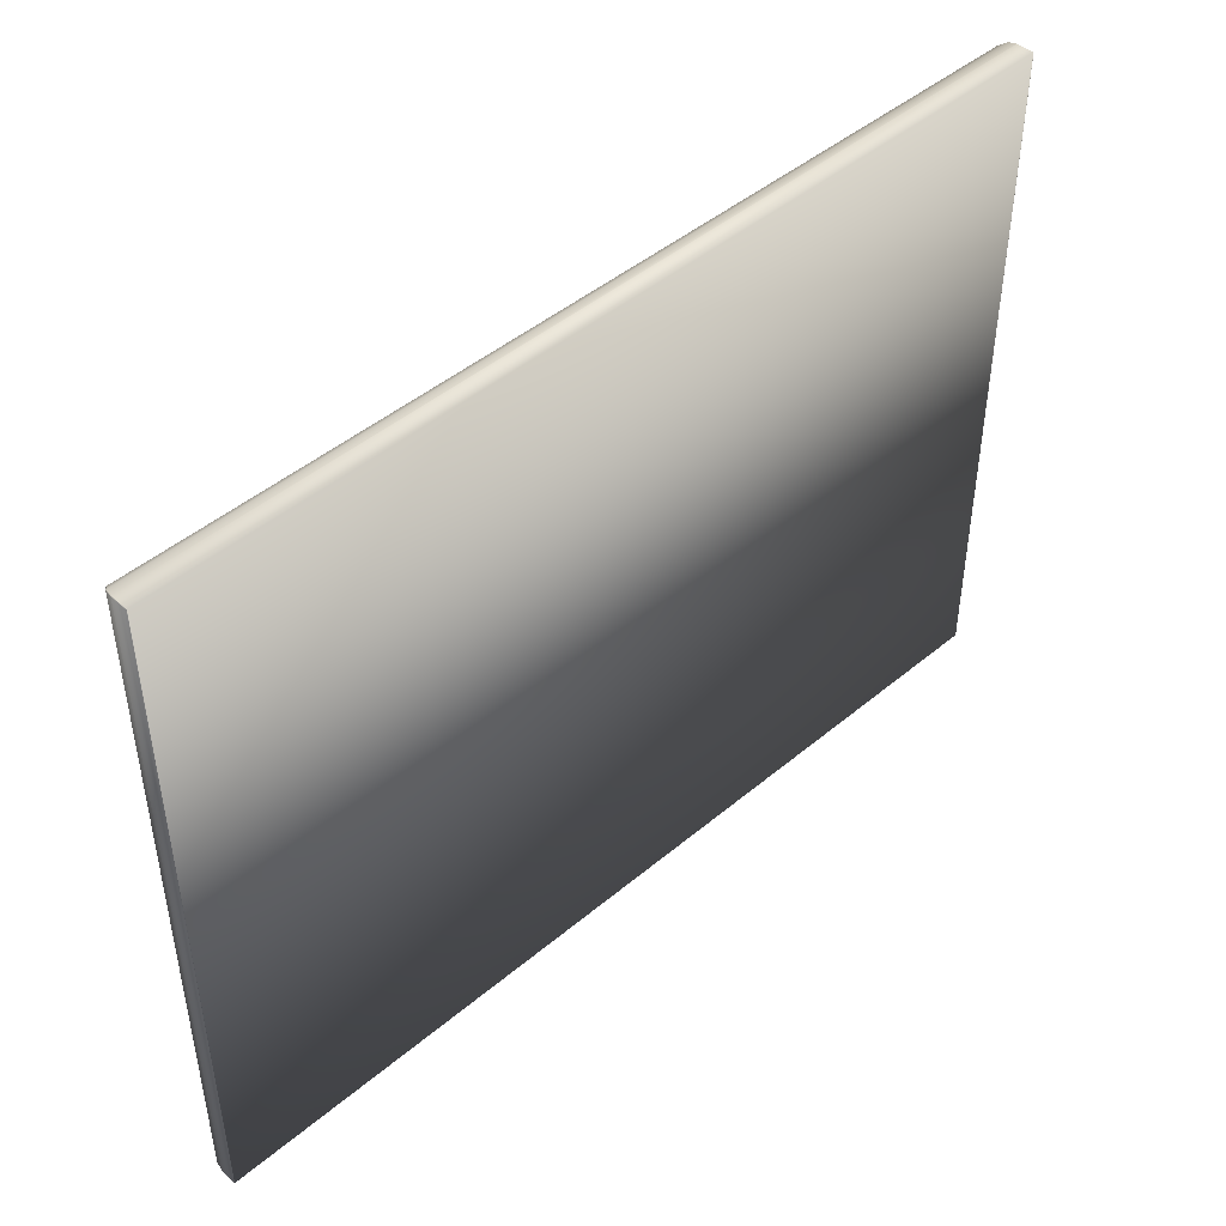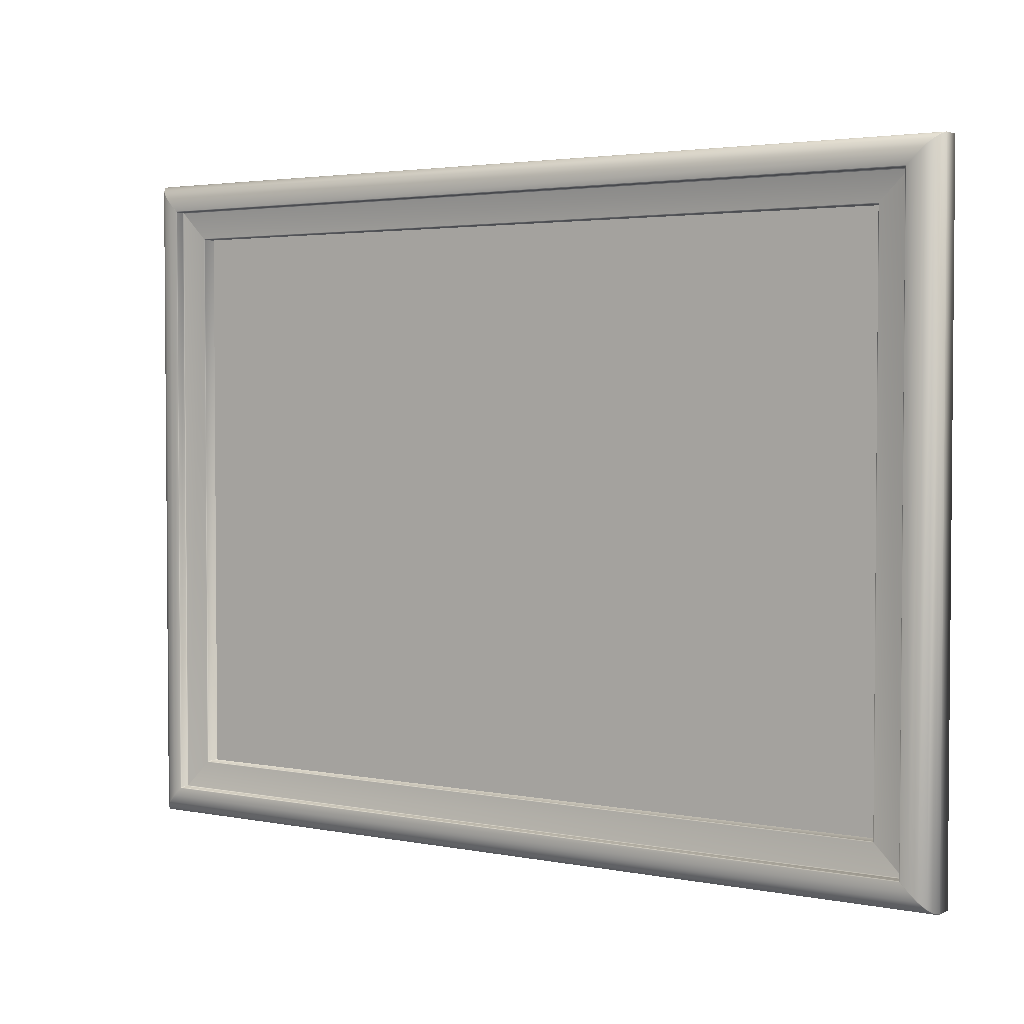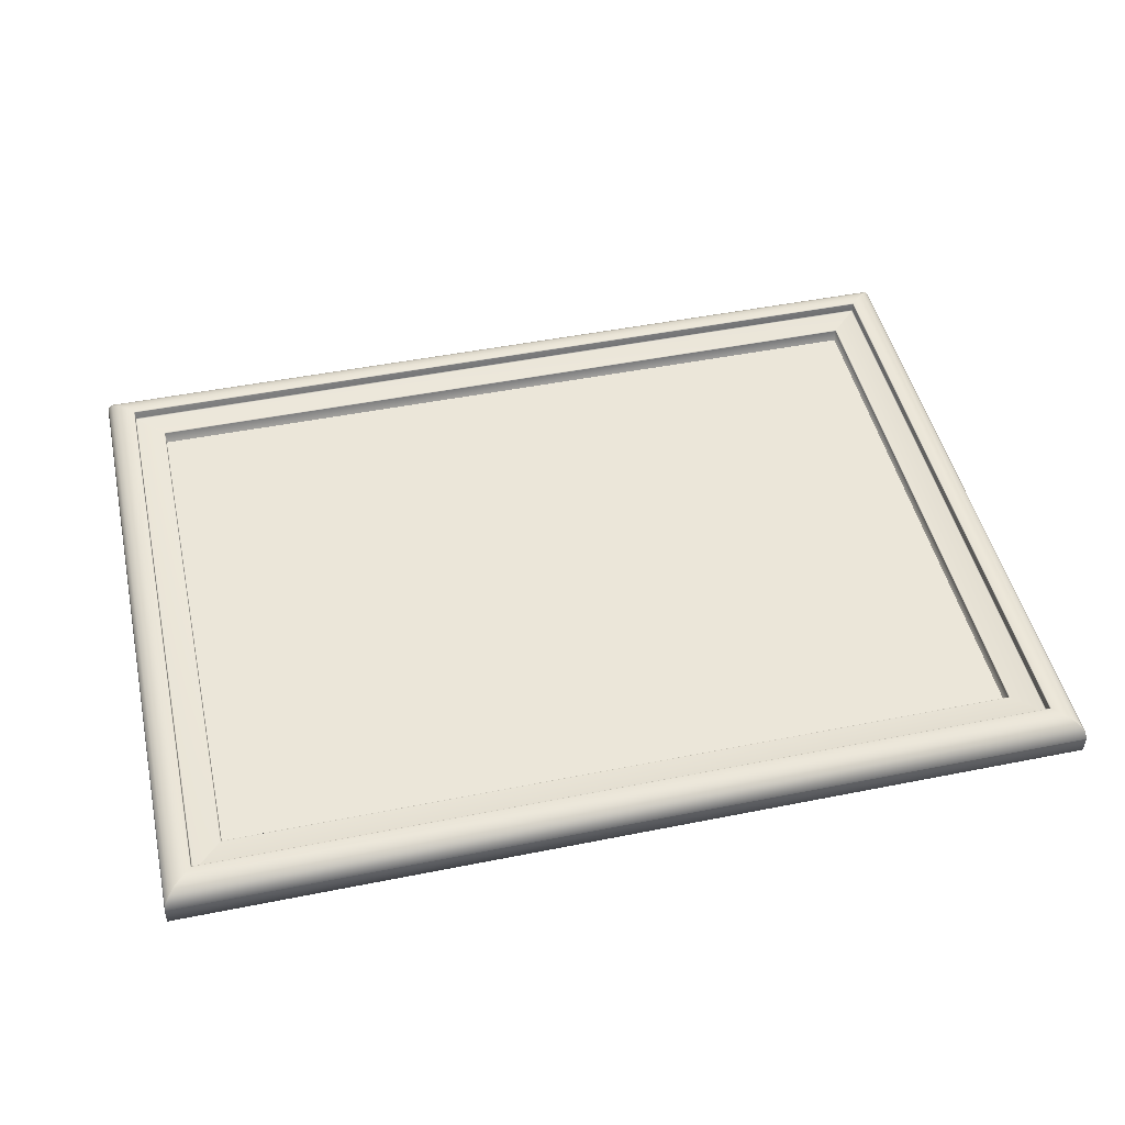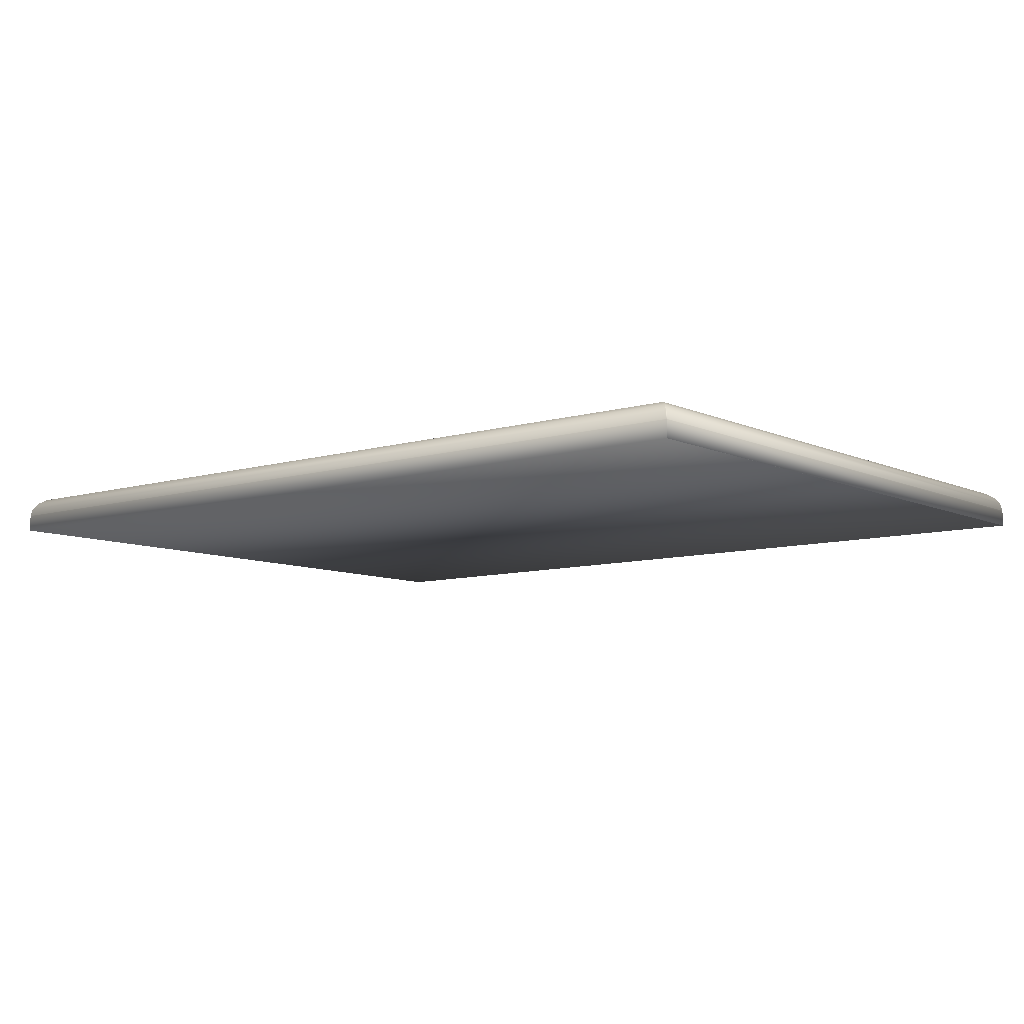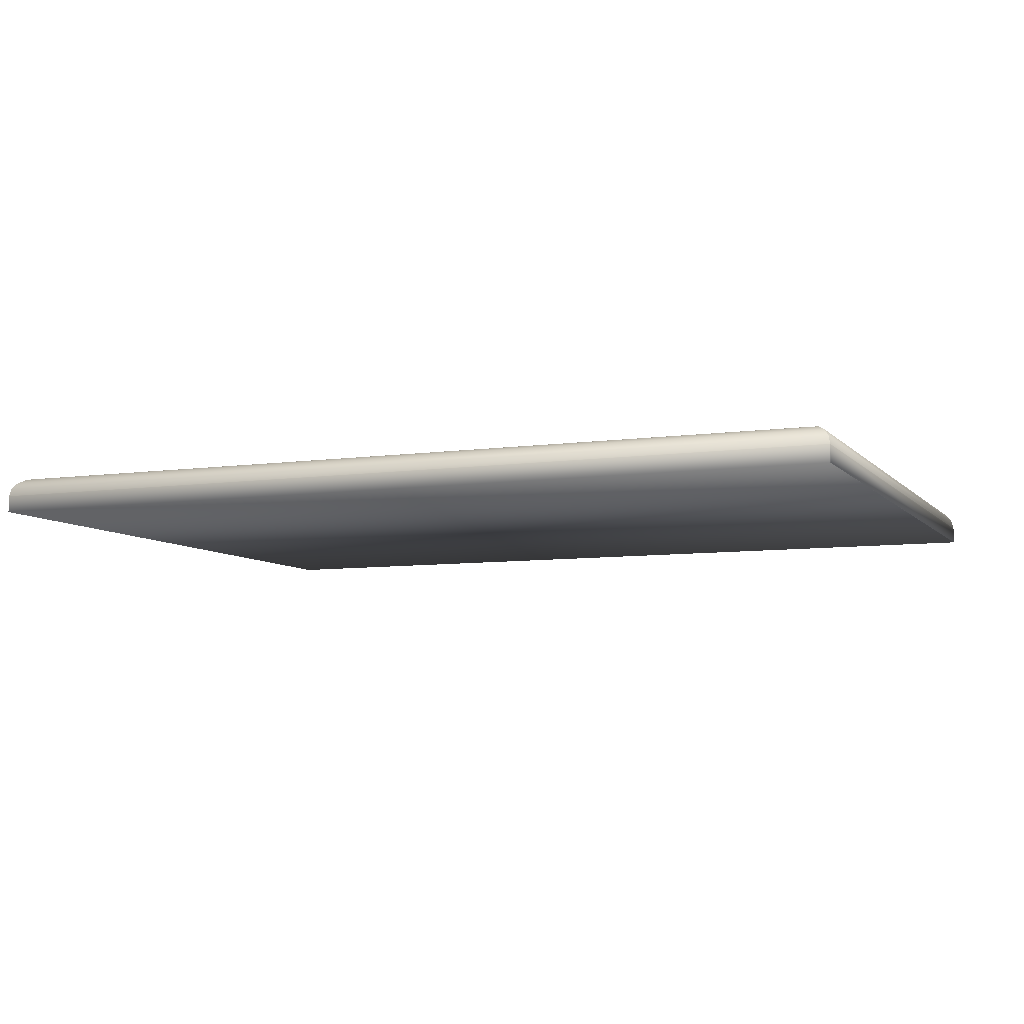
<metadata>
{"format":"obj","ext":"obj","renderer":"f3d","projection":"perspective","resolution":1024,"background":"white","views":[{"elev":46.0,"azim":136.2,"up":"+Y"},{"elev":2.9,"azim":34.1,"up":"+Y"},{"elev":47.7,"azim":167.3,"up":"+Z"},{"elev":-8.7,"azim":39.1,"up":"+Z"},{"elev":-7.5,"azim":-157.7,"up":"+Z"}]}
</metadata>
<code>
o pintura_paiseje_amarillo_pintura_paisaje_mat_0
v -1.102 -0.7971 0.01036
v 1.101 -0.7971 0.01036
v 1.101 0.7966 0.01036
v -1.102 0.7966 0.01036
f 1 2 3
f 1 3 4
o pintura_paiseje_amarillo_marco_mat_0
v 1.177 0.8691 0.08043
v 1.179 0.8709 0.0812
v -1.179 0.8709 0.0812
v -1.177 0.8691 0.08043
v 1.224 0.9161 0.07681
v 1.243 0.9348 0.06431
v -1.242 0.9348 0.06431
v -1.224 0.9161 0.07681
v 1.093 0.785 0.04899
v 1.094 0.7858 0.05085
v -1.093 0.7858 0.05085
v -1.093 0.785 0.04899
v 1.095 0.7846 0.05085
v 1.094 0.7838 0.04899
v 1.094 -0.7837 0.04899
v 1.095 -0.7844 0.05085
v -1.26 -0.9504 -0.02438
v -1.26 -0.9504 0.02282
v -1.26 0.9506 0.02282
v -1.26 0.9506 -0.02438
v 1.174 0.8657 0.05161
v -1.173 0.8657 0.05161
v -1.095 0.7876 0.05161
v 1.096 0.7876 0.05161
v -1.224 -0.9159 0.07681
v -1.242 -0.9346 0.06431
v 1.243 -0.9346 0.06431
v 1.224 -0.9159 0.07681
v -1.093 0.785 -0.01158
v 1.093 0.785 -0.01158
v 1.094 0.7838 -0.01158
v 1.094 -0.7837 -0.01158
v 1.202 0.894 0.0812
v -1.202 0.894 0.0812
v 1.178 0.8672 0.07857
v 1.178 0.8672 0.05424
v 1.178 -0.867 0.05424
v 1.178 -0.867 0.07857
v 1.203 -0.8926 0.0812
v 1.225 -0.9147 0.07681
v 1.225 0.9149 0.07681
v 1.203 0.8928 0.0812
v 1.255 0.9473 0.04561
v -1.255 0.9473 0.04561
v 1.26 0.9515 0.02427
v -1.259 0.9515 0.02427
v 1.261 0.9506 -0.02438
v 1.261 0.9506 0.02282
v 1.261 -0.9504 0.02282
v 1.261 -0.9504 -0.02438
v 1.18 0.8697 0.0812
v 1.18 -0.8696 0.0812
v 1.244 -0.9335 0.06431
v 1.257 -0.946 0.04561
v 1.257 0.9461 0.04561
v 1.244 0.9336 0.06431
v 1.261 -0.9502 0.02427
v 1.261 0.9504 0.02427
v -1.094 -0.7837 0.04899
v -1.094 -0.7837 -0.01158
v -1.094 0.7838 -0.01158
v -1.094 0.7838 0.04899
v -1.202 -0.8939 0.0812
v 1.202 -0.8939 0.0812
v -1.255 -0.9471 0.04561
v 1.255 -0.9471 0.04561
v -1.255 -0.9471 0.04561
v -1.259 -0.9514 0.02427
v 1.26 -0.9514 0.02427
v 1.255 -0.9471 0.04561
v -1.259 0.9517 -0.02438
v -1.259 0.9517 0.02282
v 1.26 0.9517 0.02282
v 1.26 0.9517 -0.02438
v 1.179 -0.8708 0.0812
v -1.179 -0.8708 0.0812
v -1.225 0.9149 0.07681
v -1.244 0.9336 0.06431
v -1.244 -0.9335 0.06431
v -1.225 -0.9147 0.07681
v -1.256 0.9461 0.04561
v -1.256 -0.946 0.04561
v -1.093 0.785 -0.01158
v -1.093 -0.7848 -0.01158
v 1.093 -0.7848 0.04899
v 1.093 -0.7848 -0.01158
v -1.093 -0.7848 -0.01158
v -1.093 -0.7848 0.04899
v 1.244 -0.9335 0.06431
v 1.244 0.9336 0.06431
v -1.203 0.8928 0.0812
v -1.203 -0.8926 0.0812
v 1.094 -0.7856 0.05085
v -1.093 -0.7856 0.05085
v -1.18 -0.8696 0.0812
v -1.178 -0.8677 0.08043
v -1.178 0.8679 0.08043
v -1.18 0.8697 0.0812
v 1.096 -0.7875 0.05161
v -1.095 -0.7875 0.05161
v -1.173 -0.8655 0.05161
v 1.174 -0.8655 0.05161
v 1.176 0.8676 0.05238
v -1.175 0.8676 0.05238
v -1.094 0.7838 0.04899
v -1.095 0.7846 0.05085
v -1.095 -0.7844 0.05085
v -1.094 -0.7837 0.04899
v -1.096 0.7864 0.05161
v -1.174 0.8645 0.05161
v -1.174 -0.8643 0.05161
v -1.096 -0.7863 0.05161
v -1.095 0.7846 0.05085
v -1.095 -0.7844 0.05085
v 1.176 0.8683 0.07857
v -1.176 0.8683 0.07857
v 1.177 -0.8689 0.08043
v -1.177 -0.8689 0.08043
v -1.178 -0.8677 0.08043
v -1.177 -0.867 0.07857
v -1.177 0.8672 0.07857
v -1.178 0.8679 0.08043
v -1.177 -0.867 0.07857
v -1.177 -0.867 0.05424
v -1.177 0.8672 0.05424
v -1.177 0.8672 0.07857
v -1.176 -0.8662 0.05238
v -1.176 0.8664 0.05238
v 1.097 0.7864 0.05161
v 1.097 -0.7863 0.05161
v 1.175 -0.8643 0.05161
v 1.175 0.8645 0.05161
v 1.177 -0.8662 0.05238
v 1.177 0.8664 0.05238
v 1.176 -0.8682 0.05424
v 1.176 -0.8674 0.05238
v -1.175 -0.8674 0.05238
v -1.176 -0.8682 0.05424
v 1.176 -0.8682 0.07857
v -1.176 -0.8682 0.07857
v -1.176 0.8683 0.05424
v 1.176 0.8683 0.05424
v 1.178 -0.8677 0.08043
v 1.178 0.8679 0.08043
v 1.26 -0.9515 0.02282
v -1.259 -0.9515 0.02282
v -1.26 -0.9502 0.02427
v -1.26 0.9504 0.02427
v -1.259 0.9515 0.02427
v 1.26 0.9515 0.02427
v -1.26 0.9504 0.02427
v -1.26 -0.9502 0.02427
v -1.202 -0.8939 0.0812
v -1.203 -0.8926 0.0812
v -1.225 -0.9147 0.07681
v -1.224 -0.9159 0.07681
v -1.244 -0.9335 0.06431
v -1.242 -0.9346 0.06431
v -1.256 -0.946 0.04561
v -1.255 -0.9471 0.04561
v -1.203 0.8928 0.0812
v -1.202 0.894 0.0812
v -1.224 0.9161 0.07681
v -1.225 0.9149 0.07681
v -1.242 0.9348 0.06431
v -1.244 0.9336 0.06431
v -1.255 0.9473 0.04561
v -1.256 0.9461 0.04561
v 1.202 0.894 0.0812
v 1.203 0.8928 0.0812
v 1.225 0.9149 0.07681
v 1.224 0.9161 0.07681
v 1.244 0.9336 0.06431
v 1.243 0.9348 0.06431
v 1.257 0.9461 0.04561
v 1.255 0.9473 0.04561
v 1.203 -0.8926 0.0812
v 1.202 -0.8939 0.0812
v 1.224 -0.9159 0.07681
v 1.225 -0.9147 0.07681
v 1.243 -0.9346 0.06431
v 1.244 -0.9335 0.06431
v 1.255 -0.9471 0.04561
v 1.257 -0.946 0.04561
v 1.095 -0.7844 0.05085
v 1.094 -0.7856 0.05085
v 1.096 -0.7875 0.05161
v 1.097 -0.7863 0.05161
v -1.096 -0.7863 0.05161
v -1.095 -0.7875 0.05161
v -1.093 -0.7856 0.05085
v -1.095 -0.7844 0.05085
v 1.094 -0.7837 0.04899
v 1.093 -0.7848 0.04899
v 1.094 -0.7856 0.05085
v 1.095 -0.7844 0.05085
v -1.095 -0.7844 0.05085
v -1.093 -0.7856 0.05085
v -1.093 -0.7848 0.04899
v -1.094 -0.7837 0.04899
v 1.095 0.7846 0.05085
v 1.094 0.7858 0.05085
v 1.093 0.785 0.04899
v 1.094 0.7838 0.04899
v -1.094 0.7838 0.04899
v -1.093 0.785 0.04899
v -1.093 0.7858 0.05085
v -1.095 0.7846 0.05085
v 1.097 0.7864 0.05161
v 1.096 0.7876 0.05161
v 1.094 0.7858 0.05085
v 1.095 0.7846 0.05085
v -1.095 0.7846 0.05085
v -1.093 0.7858 0.05085
v -1.095 0.7876 0.05161
v -1.096 0.7864 0.05161
v 1.177 -0.8689 0.08043
v 1.178 -0.8677 0.08043
v 1.178 -0.867 0.07857
v 1.176 -0.8682 0.07857
v 1.176 0.8683 0.07857
v 1.178 0.8672 0.07857
v 1.178 0.8679 0.08043
v 1.177 0.8691 0.08043
v 1.179 -0.8708 0.0812
v 1.18 -0.8696 0.0812
v 1.178 -0.8677 0.08043
v 1.177 -0.8689 0.08043
v 1.177 0.8691 0.08043
v 1.178 0.8679 0.08043
v 1.18 0.8697 0.0812
v 1.179 0.8709 0.0812
v -1.177 -0.8689 0.08043
v -1.178 -0.8677 0.08043
v -1.18 -0.8696 0.0812
v -1.179 -0.8708 0.0812
v -1.179 0.8709 0.0812
v -1.18 0.8697 0.0812
v -1.178 0.8679 0.08043
v -1.177 0.8691 0.08043
v -1.176 -0.8682 0.07857
v -1.177 -0.867 0.07857
v -1.178 -0.8677 0.08043
v -1.177 -0.8689 0.08043
v -1.177 0.8691 0.08043
v -1.178 0.8679 0.08043
v -1.177 0.8672 0.07857
v -1.176 0.8683 0.07857
v 1.177 0.8664 0.05238
v 1.176 0.8676 0.05238
v 1.174 0.8657 0.05161
v 1.175 0.8645 0.05161
v -1.174 0.8645 0.05161
v -1.173 0.8657 0.05161
v -1.175 0.8676 0.05238
v -1.176 0.8664 0.05238
v 1.178 0.8672 0.05424
v 1.176 0.8683 0.05424
v 1.176 0.8676 0.05238
v 1.177 0.8664 0.05238
v -1.176 0.8664 0.05238
v -1.175 0.8676 0.05238
v -1.176 0.8683 0.05424
v -1.177 0.8672 0.05424
v 1.176 -0.8674 0.05238
v 1.177 -0.8662 0.05238
v 1.175 -0.8643 0.05161
v 1.174 -0.8655 0.05161
v 1.176 -0.8682 0.05424
v 1.178 -0.867 0.05424
v 1.177 -0.8662 0.05238
v 1.176 -0.8674 0.05238
v -1.175 -0.8674 0.05238
v -1.176 -0.8662 0.05238
v -1.177 -0.867 0.05424
v -1.176 -0.8682 0.05424
v -1.173 -0.8655 0.05161
v -1.174 -0.8643 0.05161
v -1.176 -0.8662 0.05238
v -1.175 -0.8674 0.05238
v 1.176 0.8683 0.05424
v 1.178 0.8672 0.05424
v 1.178 -0.867 0.05424
v 1.176 -0.8682 0.05424
v -1.177 0.8672 0.05424
v -1.176 0.8683 0.05424
v -1.176 0.8683 0.07857
v -1.176 -0.8682 0.07857
v -1.176 -0.8682 0.05424
v -1.177 -0.867 0.05424
v -1.094 0.7838 -0.01158
v -1.093 0.785 -0.01158
v 1.093 0.785 -0.01158
v 1.094 0.7838 -0.01158
v -1.093 -0.7848 -0.01158
v -1.094 -0.7837 -0.01158
v 1.094 -0.7837 -0.01158
v 1.093 -0.7848 -0.01158
v 1.26 -0.9514 0.02427
v 1.26 -0.9515 0.02282
v -1.259 -0.9515 0.02282
v -1.259 -0.9514 0.02427
v -1.259 0.9517 0.02282
v -1.259 0.9515 0.02427
v 1.26 0.9515 0.02427
v 1.26 0.9517 0.02282
v -1.255 -0.9471 0.04561
v -1.256 -0.946 0.04561
v 1.255 -0.9471 0.04561
v 1.26 -0.9515 -0.02438
v -1.259 -0.9515 -0.02438
v -1.256 0.9461 0.04561
v -1.255 0.9473 0.04561
v -1.259 0.9517 -0.02438
v 1.255 0.9473 0.04561
v 1.26 0.9517 -0.02438
v 1.26 -0.9515 -0.02438
v -1.259 -0.9515 -0.02438
v 1.093 0.785 -0.01158
v 1.093 -0.7848 -0.01158
v 1.261 0.9506 -0.02438
v 1.261 -0.9504 -0.02438
v 1.26 -0.9515 -0.02438
v -1.259 -0.9515 -0.02438
v -1.26 -0.9504 -0.02438
v -1.26 0.9506 -0.02438
v -1.259 0.9517 -0.02438
v 1.26 0.9517 -0.02438
f 5 6 7
f 5 7 8
f 9 10 11
f 9 11 12
f 13 14 15
f 13 15 16
f 17 18 19
f 17 19 20
f 21 22 23
f 21 23 24
f 25 26 27
f 25 27 28
f 29 30 31
f 29 31 32
f 16 33 34
f 16 34 13
f 18 35 36
f 18 36 19
f 37 9 12
f 37 12 38
f 39 40 41
f 39 41 42
f 43 44 45
f 43 45 46
f 37 38 7
f 37 7 6
f 10 47 48
f 10 48 11
f 47 49 50
f 47 50 48
f 51 52 53
f 51 53 54
f 43 46 55
f 43 55 56
f 57 58 59
f 57 59 60
f 58 61 62
f 58 62 59
f 63 64 65
f 63 65 66
f 67 29 32
f 67 32 68
f 30 69 70
f 30 70 31
f 71 72 73
f 71 73 74
f 75 76 77
f 75 77 78
f 79 80 67
f 79 67 68
f 81 82 83
f 81 83 84
f 82 85 86
f 82 86 83
f 87 65 64
f 87 64 88
f 89 90 91
f 89 91 92
f 44 93 94
f 44 94 45
f 95 81 84
f 95 84 96
f 97 89 92
f 97 92 98
f 99 100 101
f 99 101 102
f 102 95 96
f 102 96 99
f 103 97 98
f 103 98 104
f 103 104 105
f 103 105 106
f 25 107 108
f 25 108 26
f 109 110 111
f 109 111 112
f 113 114 115
f 113 115 116
f 117 113 116
f 117 116 118
f 14 28 27
f 14 27 15
f 119 5 8
f 119 8 120
f 79 121 122
f 79 122 80
f 123 124 125
f 123 125 126
f 127 128 129
f 127 129 130
f 131 115 114
f 131 114 132
f 133 17 20
f 133 20 134
f 135 136 133
f 135 133 134
f 137 41 40
f 137 40 138
f 139 140 141
f 139 141 142
f 135 137 138
f 135 138 136
f 121 143 144
f 121 144 122
f 143 139 142
f 143 142 144
f 120 145 146
f 120 146 119
f 147 56 55
f 147 55 148
f 107 146 145
f 107 145 108
f 128 131 132
f 128 132 129
f 140 106 105
f 140 105 141
f 149 73 72
f 149 72 150
f 42 147 148
f 42 148 39
f 22 151 152
f 22 152 23
f 76 153 154
f 76 154 77
f 52 62 61
f 52 61 53
f 85 155 156
f 85 156 86
f 157 158 159
f 157 159 160
f 160 159 161
f 160 161 162
f 162 161 163
f 162 163 164
f 165 166 167
f 165 167 168
f 168 167 169
f 168 169 170
f 170 169 171
f 170 171 172
f 173 174 175
f 173 175 176
f 176 175 177
f 176 177 178
f 178 177 179
f 178 179 180
f 181 182 183
f 181 183 184
f 184 183 185
f 184 185 186
f 186 185 187
f 186 187 188
f 189 190 191
f 189 191 192
f 193 194 195
f 193 195 196
f 197 198 199
f 197 199 200
f 201 202 203
f 201 203 204
f 205 206 207
f 205 207 208
f 209 210 211
f 209 211 212
f 213 214 215
f 213 215 216
f 217 218 219
f 217 219 220
f 221 222 223
f 221 223 224
f 225 226 227
f 225 227 228
f 229 230 231
f 229 231 232
f 233 234 235
f 233 235 236
f 237 238 239
f 237 239 240
f 241 242 243
f 241 243 244
f 245 246 247
f 245 247 248
f 249 250 251
f 249 251 252
f 253 254 255
f 253 255 256
f 257 258 259
f 257 259 260
f 261 262 263
f 261 263 264
f 265 266 267
f 265 267 268
f 269 270 271
f 269 271 272
f 273 274 275
f 273 275 276
f 277 278 279
f 277 279 280
f 281 282 283
f 281 283 284
f 285 286 226
f 285 226 225
f 224 223 287
f 224 287 288
f 182 181 230
f 182 230 229
f 236 235 174
f 236 174 173
f 242 241 166
f 242 166 165
f 289 290 291
f 289 291 125
f 124 292 293
f 124 293 294
f 158 157 240
f 158 240 239
f 295 296 210
f 295 210 209
f 208 207 297
f 208 297 298
f 256 255 214
f 256 214 213
f 220 219 258
f 220 258 257
f 194 193 282
f 194 282 281
f 299 300 204
f 299 204 203
f 301 302 198
f 301 198 197
f 192 191 272
f 192 272 271
f 61 303 304
f 61 304 53
f 22 305 306
f 22 306 151
f 307 23 152
f 307 152 308
f 309 62 52
f 309 52 310
f 151 306 311
f 151 311 312
f 58 313 303
f 58 303 61
f 53 304 314
f 53 314 54
f 21 315 305
f 21 305 22
f 308 152 316
f 308 316 317
f 318 24 23
f 318 23 307
f 62 309 319
f 62 319 59
f 51 320 310
f 51 310 52
f 321 149 150
f 321 150 322
f 90 34 33
f 90 33 91
f 35 323 324
f 35 324 36
f 331 329 330
f 329 331 328
f 328 331 332
f 328 332 327
f 327 332 325
f 327 325 326

</code>
